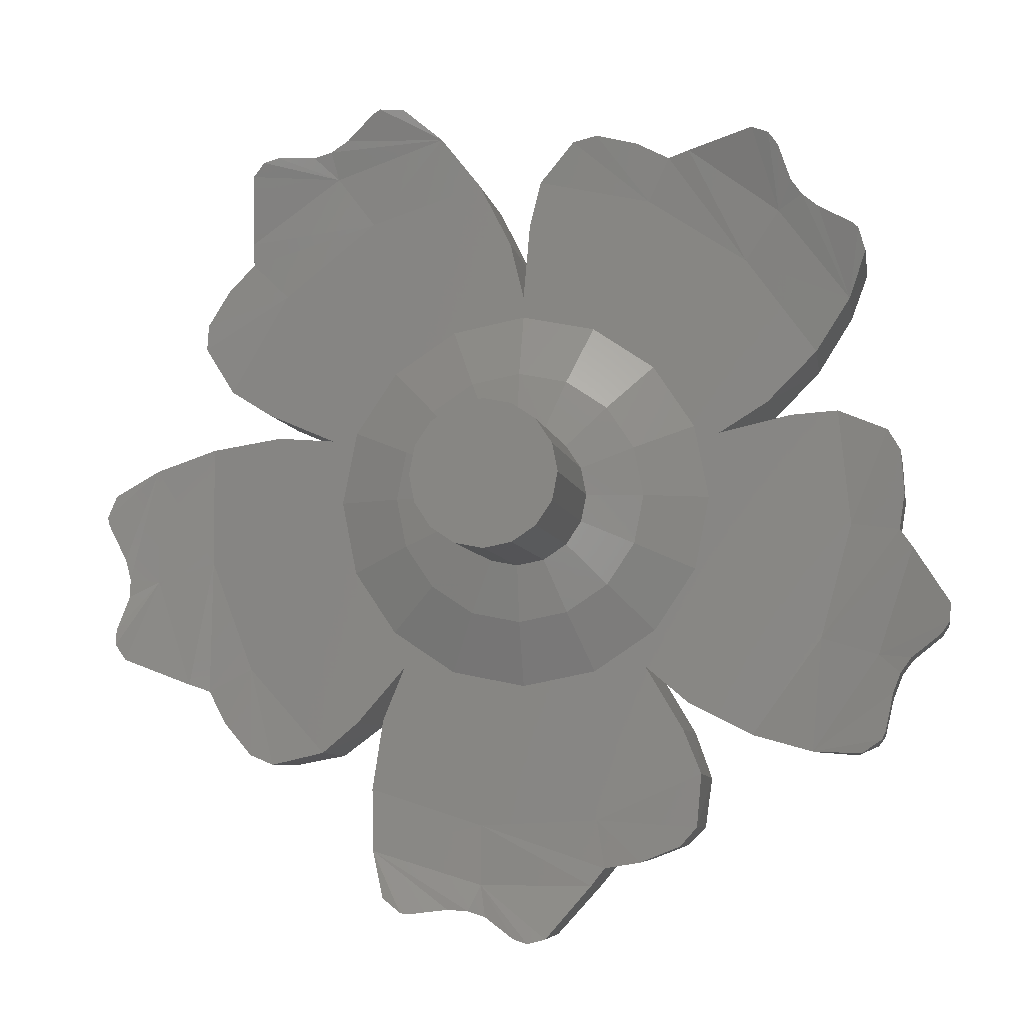
<metadata>
{"format":"stl","ext":"stl","renderer":"f3d","projection":"perspective","resolution":1024,"background":"white","views":[{"elev":-6.1,"azim":-170.4,"up":"+Z"}]}
</metadata>
<code>
# stl→obj: 404 verts, 756 faces
v 0.08 0.22 0
v 0.07391 0.22 -0.03061
v 0 0.22 0
v 0.05657 0.22 -0.05657
v 0.03061 0.22 -0.07391
v 0 0.22 -0.08
v -0.03061 0.22 -0.07391
v -0.05657 0.22 -0.05657
v -0.07391 0.22 -0.03061
v -0.08 0.22 -0
v -0.07391 0.22 0.03061
v -0.05657 0.22 0.05657
v -0.03061 0.22 0.07391
v -0 0.22 0.08
v 0.03061 0.22 0.07391
v 0.05657 0.22 0.05657
v 0.07391 0.22 0.03061
v 0 -0.1222 0
v 0.072 -0.1222 0
v 0.06652 -0.1222 0.02755
v 0.05091 -0.1222 0.05091
v 0.02755 -0.1222 0.06652
v -0 -0.1222 0.072
v -0.02755 -0.1222 0.06652
v -0.05091 -0.1222 0.05091
v -0.06652 -0.1222 0.02755
v -0.072 -0.1222 -0
v -0.06652 -0.1222 -0.02755
v -0.05091 -0.1222 -0.05091
v -0.02755 -0.1222 -0.06652
v 0 -0.1222 -0.072
v 0.02755 -0.1222 -0.06652
v 0.05091 -0.1222 -0.05091
v 0.06652 -0.1222 -0.02755
v -0.2047 -0.04622 -0.3167
v -0.1844 -0.04622 -0.2666
v -0.1412 -0.04622 -0.1943
v -0.1853 -0.1893 -0.2682
v -0.08461 -0.04622 -0.3697
v -0.1996 -0.04154 -0.3773
v -0.2056 -0.1773 -0.3224
v -0.09414 -0.03998 -0.424
v 0.04994 -0.04622 -0.376
v -0.1808 -0.03914 -0.3986
v -0.1352 -0.03886 -0.4171
v -0.07916 -0.03514 -0.4439
v 0.0486 -0.03694 -0.4436
v 0.166 -0.04622 -0.255
v 0.1784 -0.04622 -0.3348
v 0.1412 -0.04622 -0.1943
v 0.1781 -0.1798 -0.3305
v 0.1643 -0.1924 -0.249
v 0.1412 -0.1902 -0.1943
v 0.04962 -0.1839 -0.2235
v 0.05279 -0.1893 -0.3244
v 0.05378 -0.1632 -0.4235
v -0.07376 -0.1893 -0.3203
v 0.1757 -0.1571 -0.4026
v -0.06878 -0.1839 -0.2184
v -0.1412 -0.1902 -0.1943
v -0.199 -0.1626 -0.3794
v -0.09461 -0.1601 -0.424
v 0.05966 -0.1372 -0.4736
v 0.0401 -0.1343 -0.4799
v 0.1637 -0.1345 -0.4526
v 0.1462 -0.1245 -0.4723
v 0.1334 -0.1244 -0.4762
v 0.08925 -0.1353 -0.4719
v 0.00372 -0.1153 -0.5046
v -0.00962 -0.112 -0.508
v -0.02929 -0.116 -0.5031
v -0.07848 -0.1515 -0.4452
v -0.1357 -0.158 -0.4174
v -0.1785 -0.1583 -0.4006
v 0.1752 -0.03714 -0.4055
v 0.1602 -0.02194 -0.4587
v 0.1387 -0.01726 -0.4753
v 0.1293 -0.01802 -0.4765
v 0.007056 -0.01286 -0.5029
v -0.00962 -0.009824 -0.508
v 0.0614 -0.02602 -0.4729
v 0.08494 -0.0251 -0.4715
v 0.04128 -0.02418 -0.4793
v -0.02975 -0.01242 -0.5029
v -0.3645 -0.04622 0.09679
v -0.3105 -0.04622 0.09298
v -0.2284 -0.04622 0.07421
v -0.3123 -0.1893 0.09337
v -0.3778 -0.04622 -0.03379
v -0.4205 -0.04154 0.07327
v -0.3702 -0.1773 0.09588
v -0.4323 -0.03998 -0.04148
v -0.3422 -0.04622 -0.1637
v -0.435 -0.03914 0.04876
v -0.4384 -0.03886 -0.000309
v -0.4466 -0.03514 -0.06187
v -0.4068 -0.03694 -0.1833
v -0.1912 -0.04622 -0.2366
v -0.2633 -0.04622 -0.2731
v -0.2592 -0.1798 -0.2715
v -0.186 -0.1924 -0.2332
v -0.1973 -0.1839 -0.1163
v -0.2922 -0.1893 -0.1504
v -0.3862 -0.1632 -0.182
v -0.3274 -0.1893 -0.02882
v -0.3285 -0.1571 -0.2915
v -0.229 -0.1839 -0.00208
v -0.2284 -0.1902 0.07421
v -0.4223 -0.1626 0.07206
v -0.4325 -0.1601 -0.04105
v -0.432 -0.1372 -0.2031
v -0.4441 -0.1343 -0.1864
v -0.3799 -0.1345 -0.2956
v -0.404 -0.1245 -0.285
v -0.4117 -0.1244 -0.274
v -0.4212 -0.1353 -0.2307
v -0.4788 -0.1153 -0.1595
v -0.4861 -0.112 -0.1478
v -0.4875 -0.116 -0.1276
v -0.4477 -0.1515 -0.06294
v -0.4389 -0.158 7.9e-05
v -0.4361 -0.1583 0.04601
v -0.3315 -0.03714 -0.292
v -0.3867 -0.02194 -0.2941
v -0.4092 -0.01726 -0.2788
v -0.4132 -0.01802 -0.2702
v -0.4761 -0.01286 -0.1621
v -0.4861 -0.009824 -0.1478
v -0.4308 -0.02602 -0.2045
v -0.4221 -0.0251 -0.2265
v -0.4431 -0.02418 -0.1874
v -0.4874 -0.01242 -0.1271
v -0.02057 -0.04622 0.3765
v -0.007534 -0.04622 0.3241
v -1.3e-05 -0.04622 0.2402
v -0.007717 -0.1893 0.3259
v -0.1489 -0.04622 0.3489
v -0.06026 -0.04154 0.4226
v -0.0232 -0.1773 0.3817
v -0.173 -0.03998 0.3983
v -0.2614 -0.04622 0.2748
v -0.08804 -0.03914 0.4287
v -0.1358 -0.03886 0.4169
v -0.1968 -0.03514 0.4056
v -0.3 -0.03694 0.3303
v -0.2841 -0.04622 0.1087
v -0.3411 -0.04622 0.166
v -0.3384 -0.1798 0.1627
v -0.2793 -0.1924 0.1048
v -0.1715 -0.1839 0.1517
v -0.2334 -0.1893 0.2314
v -0.2925 -0.1632 0.311
v -0.1286 -0.1893 0.3025
v -0.3788 -0.1571 0.2224
v -0.07274 -0.1839 0.2171
v -1.3e-05 -0.1902 0.2402
v -0.06198 -0.1626 0.4239
v -0.1727 -0.1601 0.3987
v -0.3266 -0.1372 0.3481
v -0.3145 -0.1343 0.3647
v -0.3985 -0.1345 0.2699
v -0.3959 -0.1245 0.2962
v -0.3878 -0.1244 0.3069
v -0.3496 -0.1353 0.3293
v -0.2996 -0.1153 0.4061
v -0.2908 -0.112 0.4166
v -0.272 -0.116 0.4242
v -0.1982 -0.1515 0.4063
v -0.1355 -0.158 0.4174
v -0.09102 -0.1583 0.429
v -0.3801 -0.03714 0.2251
v -0.3992 -0.02194 0.2769
v -0.3916 -0.01726 0.303
v -0.3847 -0.01802 0.3095
v -0.3013 -0.01286 0.4027
v -0.2908 -0.009824 0.4166
v -0.3277 -0.02602 0.3465
v -0.3458 -0.0251 0.3315
v -0.3151 -0.02418 0.3635
v -0.2715 -0.01242 0.4243
v 0.238 -0.04622 -0.2925
v 0.1966 -0.04622 -0.2577
v 0.1978 -0.1893 -0.2591
v 0.3255 -0.04622 -0.1947
v 0.2971 -0.04154 -0.3064
v 0.2431 -0.1773 -0.2951
v 0.3741 -0.03998 -0.2205
v 0.373 -0.04622 -0.0687
v 0.3232 -0.03914 -0.2951
v 0.3549 -0.03886 -0.2575
v 0.3977 -0.03514 -0.2124
v 0.4369 -0.03694 -0.09085
v 0.2938 -0.04622 0.07906
v 0.3735 -0.04622 0.06619
v 0.2284 -0.04622 0.07424
v 0.3693 -0.1798 0.06729
v 0.2876 -0.1924 0.07935
v 0.2284 -0.1902 0.07424
v 0.2279 -0.1839 -0.02189
v 0.3248 -0.1893 -0.05004
v 0.4194 -0.1632 -0.07973
v 0.2818 -0.1893 -0.1691
v 0.4372 -0.1571 0.04275
v 0.1865 -0.1839 -0.1329
v 0.2993 -0.1626 -0.3065
v 0.374 -0.1601 -0.221
v 0.4688 -0.1372 -0.0896
v 0.4688 -0.1343 -0.1102
v 0.481 -0.1345 0.01586
v 0.4944 -0.1245 -0.006897
v 0.4941 -0.1244 -0.02033
v 0.4763 -0.1353 -0.06094
v 0.4811 -0.1153 -0.1524
v 0.4801 -0.112 -0.1661
v 0.4694 -0.116 -0.1833
v 0.3992 -0.1515 -0.2122
v 0.355 -0.158 -0.258
v 0.3258 -0.1583 -0.2936
v 0.4398 -0.03714 0.04134
v 0.4858 -0.02194 0.01063
v 0.4949 -0.01726 -0.015
v 0.4931 -0.01802 -0.02425
v 0.4805 -0.01286 -0.1487
v 0.4801 -0.009824 -0.1661
v 0.4688 -0.02602 -0.08775
v 0.4746 -0.0251 -0.06491
v 0.4686 -0.02418 -0.1089
v 0.4691 -0.01242 -0.1837
v 0.3517 -0.04622 0.1359
v 0.3059 -0.04622 0.1073
v 0.3076 -0.1893 0.1081
v 0.2858 -0.04622 0.2494
v 0.3833 -0.04154 0.1879
v 0.3558 -0.1773 0.14
v 0.3254 -0.03998 0.2877
v 0.1806 -0.04622 0.3336
v 0.3806 -0.03914 0.2162
v 0.3545 -0.03886 0.258
v 0.3249 -0.03514 0.3126
v 0.2214 -0.03694 0.3874
v 0.01559 -0.04622 0.3038
v 0.05246 -0.04622 0.3757
v -1.6e-05 -0.04622 0.2402
v 0.05013 -0.1798 0.3721
v 0.0134 -0.1924 0.298
v -1.6e-05 -0.1902 0.2402
v 0.09125 -0.1839 0.21
v 0.148 -0.1893 0.2935
v 0.2054 -0.1632 0.3743
v 0.2479 -0.1893 0.2157
v 0.09444 -0.1571 0.429
v 0.184 -0.1839 0.1363
v 0.384 -0.1626 0.1899
v 0.3258 -0.1601 0.2874
v 0.2301 -0.1372 0.4182
v 0.2497 -0.1343 0.4118
v 0.1336 -0.1345 0.4624
v 0.1593 -0.1245 0.4681
v 0.172 -0.1244 0.4636
v 0.2052 -0.1353 0.4342
v 0.2936 -0.1153 0.4104
v 0.3064 -0.112 0.4053
v 0.3194 -0.116 0.3898
v 0.3252 -0.1515 0.314
v 0.3551 -0.158 0.2579
v 0.3799 -0.1583 0.2191
v 0.0966 -0.03714 0.4311
v 0.14 -0.02194 0.4653
v 0.1672 -0.01726 0.466
v 0.1754 -0.01802 0.4615
v 0.2899 -0.01286 0.411
v 0.3064 -0.009824 0.4053
v 0.2283 -0.02602 0.4187
v 0.2084 -0.0251 0.4314
v 0.2483 -0.02418 0.412
v 0.3196 -0.01242 0.3893
v -0.2284 -0.1902 0.07424
v -0.1996 -0.1822 0.08266
v -0.1527 -0.1822 0.1527
v -0.08266 -0.1822 0.1996
v 0 -0.1822 0.216
v 0.08266 -0.1822 0.1996
v 0.1527 -0.1822 0.1527
v 0.1996 -0.1822 0.08266
v 0.216 -0.1822 0
v 0.2279 -0.1839 -0.02188
v 0.1996 -0.1822 -0.08266
v 0.1527 -0.1822 -0.1527
v 0.08266 -0.1822 -0.1996
v 0 -0.1822 -0.216
v -0.08266 -0.1822 -0.1996
v -0.1527 -0.1822 -0.1527
v -0.1996 -0.1822 -0.08266
v -0.216 -0.1822 0
v 0.1923 -0.04622 -0.1273
v 0.1527 -0.04622 -0.1527
v 0.1996 -0.04622 -0.08266
v 0.08 0 0
v 0.07391 0 -0.03061
v 0.05657 0 -0.05657
v 0.03061 0 -0.07391
v 0 0 -0.08
v -0.03061 0 -0.07391
v -0.05657 0 -0.05657
v -0.07391 0 -0.03061
v -0.08 0 -0
v -0.07391 0 0.03061
v -0.05657 0 0.05657
v -0.03061 0 0.07391
v -0 0 0.08
v 0.03061 0 0.07391
v 0.05657 0 0.05657
v 0.07391 0 0.03061
v 0.072 -0.08622 0
v 0.06652 -0.08622 0.02755
v 0.05091 -0.08622 0.05091
v 0.02755 -0.08622 0.06652
v -0 -0.08622 0.072
v -0.02755 -0.08622 0.06652
v -0.05091 -0.08622 0.05091
v -0.06652 -0.08622 0.02755
v -0.072 -0.08622 -0
v -0.06652 -0.08622 -0.02755
v -0.05091 -0.08622 -0.05091
v -0.02755 -0.08622 -0.06652
v 0 -0.08622 -0.072
v 0.02755 -0.08622 -0.06652
v 0.05091 -0.08622 -0.05091
v 0.06652 -0.08622 -0.02755
v 0.144 -0.1502 0
v 0.133 -0.1502 -0.05511
v 0.1018 -0.1502 -0.1018
v 0.05511 -0.1502 -0.133
v 0 -0.1502 -0.144
v -0.05511 -0.1502 -0.133
v -0.1018 -0.1502 -0.1018
v -0.133 -0.1502 -0.05511
v -0.144 -0.1502 -0
v -0.133 -0.1502 0.05511
v -0.1018 -0.1502 0.1018
v -0.05511 -0.1502 0.133
v -0 -0.1502 0.144
v 0.05511 -0.1502 0.133
v 0.1018 -0.1502 0.1018
v 0.133 -0.1502 0.05511
v -0.216 -0.1822 -0
v -0 -0.1822 0.216
v 0.144 -0.01422 0
v 0.072 0.001776 0
v 0.06652 0.001776 0.02755
v 0.133 -0.01422 0.05511
v 0.05091 0.001776 0.05091
v 0.1018 -0.01422 0.1018
v 0.02755 0.001776 0.06652
v 0.05511 -0.01422 0.133
v -0 0.001776 0.072
v -0 -0.01422 0.144
v -0.02755 0.001776 0.06652
v -0.05511 -0.01422 0.133
v -0.05091 0.001776 0.05091
v -0.1018 -0.01422 0.1018
v -0.06652 0.001776 0.02755
v -0.133 -0.01422 0.05511
v -0.072 0.001776 -0
v -0.144 -0.01422 -0
v -0.06652 0.001776 -0.02755
v -0.133 -0.01422 -0.05511
v -0.05091 0.001776 -0.05091
v -0.1018 -0.01422 -0.1018
v -0.02755 0.001776 -0.06652
v -0.05511 -0.01422 -0.133
v 0 0.001776 -0.072
v 0 -0.01422 -0.144
v 0.02755 0.001776 -0.06652
v 0.05511 -0.01422 -0.133
v 0.05091 0.001776 -0.05091
v 0.1018 -0.01422 -0.1018
v 0.06652 0.001776 -0.02755
v 0.133 -0.01422 -0.05511
v 0.216 -0.04622 0
v 0.1996 -0.04622 0.08266
v 0.1527 -0.04622 0.1527
v 0.08266 -0.04622 0.1996
v -0 -0.04622 0.216
v -0.08266 -0.04622 0.1996
v -0.1527 -0.04622 0.1527
v -0.1996 -0.04622 0.08266
v -0.216 -0.04622 -0
v -0.1996 -0.04622 -0.08266
v -0.1527 -0.04622 -0.1527
v -0.08266 -0.04622 -0.1996
v 0 -0.04622 -0.216
v 0.08266 -0.04622 -0.1996
v -0.0616 -0.04622 -0.2222
v 0.04519 -0.04622 -0.2268
v -0.2304 -0.04622 -0.01009
v -0.2018 -0.04622 -0.1131
v -0.0808 -0.04622 0.216
v -0.1699 -0.04622 0.157
v 0.2297 -0.04622 -0.02712
v 0.1805 -0.04622 0.1436
v 0.09678 -0.04622 0.2101
v -0.216 -0.04622 0
v 0 -0.04622 0.216
f 1 2 3
f 2 4 3
f 4 5 3
f 5 6 3
f 6 7 3
f 7 8 3
f 8 9 3
f 9 10 3
f 10 11 3
f 11 12 3
f 12 13 3
f 13 14 3
f 14 15 3
f 15 16 3
f 16 17 3
f 17 1 3
f 18 19 20
f 18 20 21
f 18 21 22
f 18 22 23
f 18 23 24
f 18 24 25
f 18 25 26
f 18 26 27
f 18 27 28
f 18 28 29
f 18 29 30
f 18 30 31
f 18 31 32
f 18 32 33
f 18 33 34
f 18 34 19
f 35 36 37
f 38 36 35
f 35 39 40
f 41 38 35
f 42 39 43
f 44 40 39
f 45 44 39
f 42 45 39
f 46 42 43
f 46 43 47
f 48 49 50
f 51 49 48
f 51 48 52
f 52 53 54
f 52 54 55
f 52 55 51
f 56 55 57
f 58 51 55
f 58 55 56
f 57 59 38
f 38 59 60
f 61 57 38
f 56 57 62
f 57 61 62
f 61 38 41
f 63 56 64
f 65 58 56
f 65 56 66
f 66 56 67
f 67 56 68
f 63 68 56
f 69 64 56
f 69 56 70
f 70 56 71
f 71 56 72
f 62 72 56
f 73 62 61
f 74 73 61
f 35 40 41
f 40 61 41
f 58 65 75
f 75 65 76
f 65 66 76
f 66 67 77
f 77 67 78
f 77 76 66
f 69 70 79
f 79 70 80
f 74 61 44
f 61 40 44
f 75 76 77
f 81 75 82
f 75 81 47
f 47 81 83
f 47 83 79
f 47 79 80
f 80 84 47
f 47 84 46
f 85 86 87
f 88 86 85
f 85 89 90
f 91 88 85
f 92 89 93
f 94 90 89
f 95 94 89
f 92 95 89
f 96 92 93
f 96 93 97
f 98 99 37
f 100 99 98
f 100 98 101
f 101 60 102
f 101 102 103
f 101 103 100
f 104 103 105
f 106 100 103
f 106 103 104
f 105 107 88
f 88 107 108
f 109 105 88
f 104 105 110
f 105 109 110
f 109 88 91
f 111 104 112
f 113 106 104
f 113 104 114
f 114 104 115
f 115 104 116
f 111 116 104
f 117 112 104
f 117 104 118
f 118 104 119
f 119 104 120
f 110 120 104
f 121 110 109
f 122 121 109
f 85 90 91
f 90 109 91
f 106 113 123
f 123 113 124
f 113 114 124
f 114 115 125
f 125 115 126
f 125 124 114
f 117 118 127
f 127 118 128
f 122 109 94
f 109 90 94
f 123 124 125
f 129 123 130
f 123 129 97
f 97 129 131
f 97 131 127
f 97 127 128
f 128 132 97
f 97 132 96
f 133 134 135
f 136 134 133
f 133 137 138
f 139 136 133
f 140 137 141
f 142 138 137
f 143 142 137
f 140 143 137
f 144 140 141
f 144 141 145
f 146 147 87
f 148 147 146
f 148 146 149
f 149 108 150
f 149 150 151
f 149 151 148
f 152 151 153
f 154 148 151
f 154 151 152
f 153 155 136
f 136 155 156
f 157 153 136
f 152 153 158
f 153 157 158
f 157 136 139
f 159 152 160
f 161 154 152
f 161 152 162
f 162 152 163
f 163 152 164
f 159 164 152
f 165 160 152
f 165 152 166
f 166 152 167
f 167 152 168
f 158 168 152
f 169 158 157
f 170 169 157
f 133 138 139
f 138 157 139
f 154 161 171
f 171 161 172
f 161 162 172
f 162 163 173
f 173 163 174
f 173 172 162
f 165 166 175
f 175 166 176
f 170 157 142
f 157 138 142
f 171 172 173
f 177 171 178
f 171 177 145
f 145 177 179
f 145 179 175
f 145 175 176
f 176 180 145
f 145 180 144
f 181 182 50
f 183 182 181
f 181 184 185
f 186 183 181
f 187 184 188
f 189 185 184
f 190 189 184
f 187 190 184
f 191 187 188
f 191 188 192
f 193 194 195
f 196 194 193
f 196 193 197
f 197 198 199
f 197 199 200
f 197 200 196
f 201 200 202
f 203 196 200
f 203 200 201
f 202 204 183
f 183 204 53
f 205 202 183
f 201 202 206
f 202 205 206
f 205 183 186
f 207 201 208
f 209 203 201
f 209 201 210
f 210 201 211
f 211 201 212
f 207 212 201
f 213 208 201
f 213 201 214
f 214 201 215
f 215 201 216
f 206 216 201
f 217 206 205
f 218 217 205
f 181 185 186
f 185 205 186
f 203 209 219
f 219 209 220
f 209 210 220
f 210 211 221
f 221 211 222
f 221 220 210
f 213 214 223
f 223 214 224
f 218 205 189
f 205 185 189
f 219 220 221
f 225 219 226
f 219 225 192
f 192 225 227
f 192 227 223
f 192 223 224
f 224 228 192
f 192 228 191
f 229 230 195
f 231 230 229
f 229 232 233
f 234 231 229
f 235 232 236
f 237 233 232
f 238 237 232
f 235 238 232
f 239 235 236
f 239 236 240
f 241 242 243
f 244 242 241
f 244 241 245
f 245 246 247
f 245 247 248
f 245 248 244
f 249 248 250
f 251 244 248
f 251 248 249
f 250 252 231
f 231 252 198
f 253 250 231
f 249 250 254
f 250 253 254
f 253 231 234
f 255 249 256
f 257 251 249
f 257 249 258
f 258 249 259
f 259 249 260
f 255 260 249
f 261 256 249
f 261 249 262
f 262 249 263
f 263 249 264
f 254 264 249
f 265 254 253
f 266 265 253
f 229 233 234
f 233 253 234
f 251 257 267
f 267 257 268
f 257 258 268
f 258 259 269
f 269 259 270
f 269 268 258
f 261 262 271
f 271 262 272
f 266 253 237
f 253 233 237
f 267 268 269
f 273 267 274
f 267 273 240
f 240 273 275
f 240 275 271
f 240 271 272
f 272 276 240
f 240 276 239
f 277 278 150
f 150 278 279
f 155 280 246
f 246 280 281
f 246 281 282
f 246 282 247
f 247 282 283
f 247 283 252
f 252 283 284
f 252 284 198
f 198 284 285
f 198 285 286
f 286 285 287
f 286 287 204
f 204 288 53
f 53 288 289
f 289 54 53
f 54 289 290
f 54 290 59
f 291 59 290
f 59 291 60
f 60 291 292
f 292 102 60
f 102 292 293
f 102 293 107
f 107 293 294
f 107 294 277
f 277 294 278
f 295 296 297
f 288 204 287
f 1 298 299
f 1 299 2
f 2 299 300
f 2 300 4
f 4 300 301
f 4 301 5
f 5 301 302
f 5 302 6
f 6 302 303
f 6 303 7
f 7 303 304
f 7 304 8
f 8 304 305
f 8 305 9
f 9 305 306
f 9 306 10
f 10 306 307
f 10 307 11
f 11 307 308
f 11 308 12
f 12 308 309
f 12 309 13
f 13 309 310
f 13 310 14
f 14 310 311
f 14 311 15
f 15 311 312
f 15 312 16
f 16 312 313
f 16 313 17
f 17 313 298
f 17 298 1
f 19 314 315
f 19 315 20
f 20 315 316
f 20 316 21
f 21 316 317
f 21 317 22
f 22 317 318
f 22 318 23
f 23 318 319
f 23 319 24
f 24 319 320
f 24 320 25
f 25 320 321
f 25 321 26
f 26 321 322
f 26 322 27
f 27 322 323
f 27 323 28
f 28 323 324
f 28 324 29
f 29 324 325
f 29 325 30
f 30 325 326
f 30 326 31
f 31 326 327
f 31 327 32
f 32 327 328
f 32 328 33
f 33 328 329
f 33 329 34
f 34 329 314
f 34 314 19
f 330 314 329
f 330 329 331
f 331 329 328
f 331 328 332
f 332 328 327
f 332 327 333
f 333 327 326
f 333 326 334
f 334 326 325
f 334 325 335
f 335 325 324
f 335 324 336
f 336 324 323
f 336 323 337
f 337 323 322
f 337 322 338
f 338 322 321
f 338 321 339
f 339 321 320
f 339 320 340
f 340 320 319
f 340 319 341
f 341 319 318
f 341 318 342
f 342 318 317
f 342 317 343
f 343 317 316
f 343 316 344
f 344 316 315
f 344 315 345
f 345 315 314
f 345 314 330
f 285 330 331
f 285 331 287
f 287 331 332
f 287 332 288
f 288 332 333
f 288 333 289
f 289 333 334
f 289 334 290
f 290 334 335
f 290 335 291
f 291 335 336
f 291 336 292
f 292 336 337
f 292 337 293
f 293 337 338
f 293 338 346
f 346 338 339
f 346 339 278
f 278 339 340
f 278 340 279
f 279 340 341
f 279 341 280
f 280 341 342
f 280 342 347
f 347 342 343
f 347 343 282
f 282 343 344
f 282 344 283
f 283 344 345
f 283 345 284
f 284 345 330
f 284 330 285
f 348 349 350
f 348 350 351
f 351 350 352
f 351 352 353
f 353 352 354
f 353 354 355
f 355 354 356
f 355 356 357
f 357 356 358
f 357 358 359
f 359 358 360
f 359 360 361
f 361 360 362
f 361 362 363
f 363 362 364
f 363 364 365
f 365 364 366
f 365 366 367
f 367 366 368
f 367 368 369
f 369 368 370
f 369 370 371
f 371 370 372
f 371 372 373
f 373 372 374
f 373 374 375
f 375 374 376
f 375 376 377
f 377 376 378
f 377 378 379
f 379 378 349
f 379 349 348
f 380 348 351
f 380 351 381
f 381 351 353
f 381 353 382
f 382 353 355
f 382 355 383
f 383 355 357
f 383 357 384
f 384 357 359
f 384 359 385
f 385 359 361
f 385 361 386
f 386 361 363
f 386 363 387
f 387 363 365
f 387 365 388
f 388 365 367
f 388 367 389
f 389 367 369
f 389 369 390
f 390 369 371
f 390 371 391
f 391 371 373
f 391 373 392
f 392 373 375
f 392 375 393
f 393 375 377
f 393 377 296
f 296 377 379
f 296 379 297
f 297 379 348
f 297 348 380
f 39 35 37
f 39 37 394
f 38 60 37
f 38 37 36
f 43 39 394
f 43 394 395
f 49 43 395
f 49 395 50
f 43 49 75
f 43 75 47
f 49 51 58
f 49 58 75
f 52 48 50
f 52 50 53
f 59 57 55
f 59 55 54
f 67 68 82
f 67 82 78
f 68 63 81
f 68 81 82
f 81 63 64
f 81 64 83
f 83 64 69
f 83 69 79
f 70 71 84
f 70 84 80
f 71 72 46
f 71 46 84
f 72 62 42
f 72 42 46
f 45 42 62
f 45 62 73
f 44 45 73
f 44 73 74
f 82 75 77
f 82 77 78
f 89 85 87
f 89 87 396
f 88 108 87
f 88 87 86
f 93 89 396
f 93 396 397
f 99 93 397
f 99 397 37
f 93 99 123
f 93 123 97
f 99 100 106
f 99 106 123
f 101 98 37
f 101 37 60
f 107 105 103
f 107 103 102
f 115 116 130
f 115 130 126
f 116 111 129
f 116 129 130
f 129 111 112
f 129 112 131
f 131 112 117
f 131 117 127
f 118 119 132
f 118 132 128
f 119 120 96
f 119 96 132
f 120 110 92
f 120 92 96
f 95 92 110
f 95 110 121
f 94 95 121
f 94 121 122
f 130 123 125
f 130 125 126
f 137 133 135
f 137 135 398
f 136 156 135
f 136 135 134
f 141 137 398
f 141 398 399
f 147 141 399
f 147 399 87
f 141 147 171
f 141 171 145
f 147 148 154
f 147 154 171
f 149 146 87
f 149 87 108
f 155 153 151
f 155 151 150
f 163 164 178
f 163 178 174
f 164 159 177
f 164 177 178
f 177 159 160
f 177 160 179
f 179 160 165
f 179 165 175
f 166 167 180
f 166 180 176
f 167 168 144
f 167 144 180
f 168 158 140
f 168 140 144
f 143 140 158
f 143 158 169
f 142 143 169
f 142 169 170
f 178 171 173
f 178 173 174
f 184 181 50
f 184 50 295
f 183 53 50
f 183 50 182
f 188 184 295
f 188 295 400
f 194 188 400
f 194 400 195
f 188 194 219
f 188 219 192
f 194 196 203
f 194 203 219
f 197 193 195
f 197 195 198
f 204 202 200
f 204 200 199
f 211 212 226
f 211 226 222
f 212 207 225
f 212 225 226
f 225 207 208
f 225 208 227
f 227 208 213
f 227 213 223
f 214 215 228
f 214 228 224
f 215 216 191
f 215 191 228
f 216 206 187
f 216 187 191
f 190 187 206
f 190 206 217
f 189 190 217
f 189 217 218
f 226 219 221
f 226 221 222
f 232 229 195
f 232 195 401
f 231 198 195
f 231 195 230
f 236 232 401
f 236 401 402
f 242 236 402
f 242 402 243
f 236 242 267
f 236 267 240
f 242 244 251
f 242 251 267
f 245 241 243
f 245 243 246
f 252 250 248
f 252 248 247
f 259 260 274
f 259 274 270
f 260 255 273
f 260 273 274
f 273 255 256
f 273 256 275
f 275 256 261
f 275 261 271
f 262 263 276
f 262 276 272
f 263 264 239
f 263 239 276
f 264 254 235
f 264 235 239
f 238 235 254
f 238 254 265
f 237 238 265
f 237 265 266
f 274 267 269
f 274 269 270
f 155 150 279
f 155 279 280
f 396 403 389
f 396 389 397
f 397 389 390
f 397 390 37
f 37 390 391
f 37 391 394
f 394 391 392
f 394 392 395
f 395 392 393
f 395 393 50
f 50 393 296
f 50 296 295
f 400 295 297
f 400 297 380
f 195 400 380
f 195 380 381
f 401 195 381
f 401 381 382
f 402 401 382
f 402 382 383
f 243 402 383
f 243 383 404
f 243 404 385
f 243 385 398
f 398 385 386
f 398 386 399
f 403 396 87
f 403 87 387
f 387 87 399
f 387 399 386

</code>
